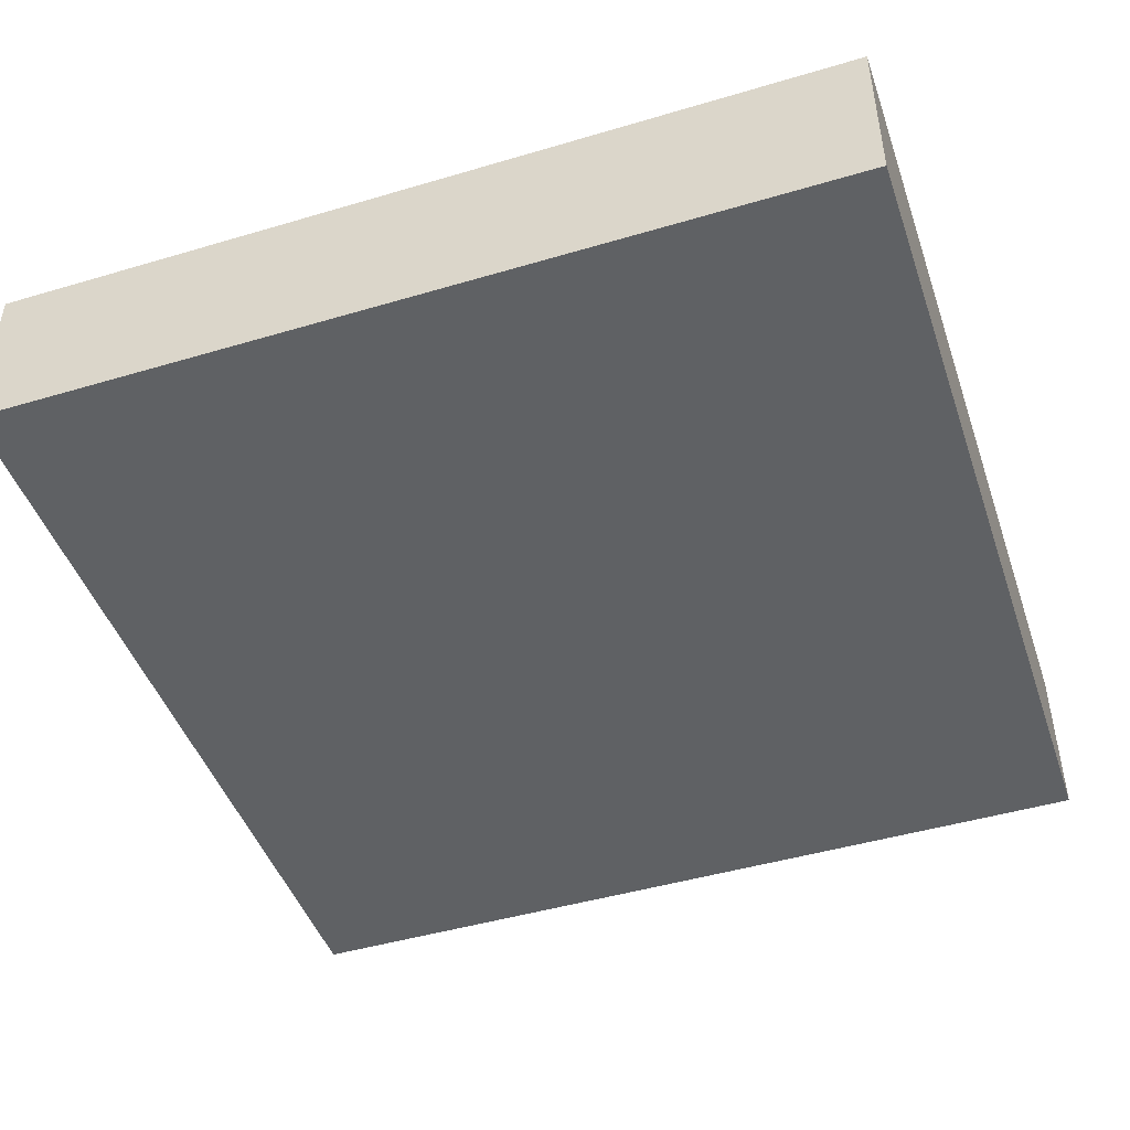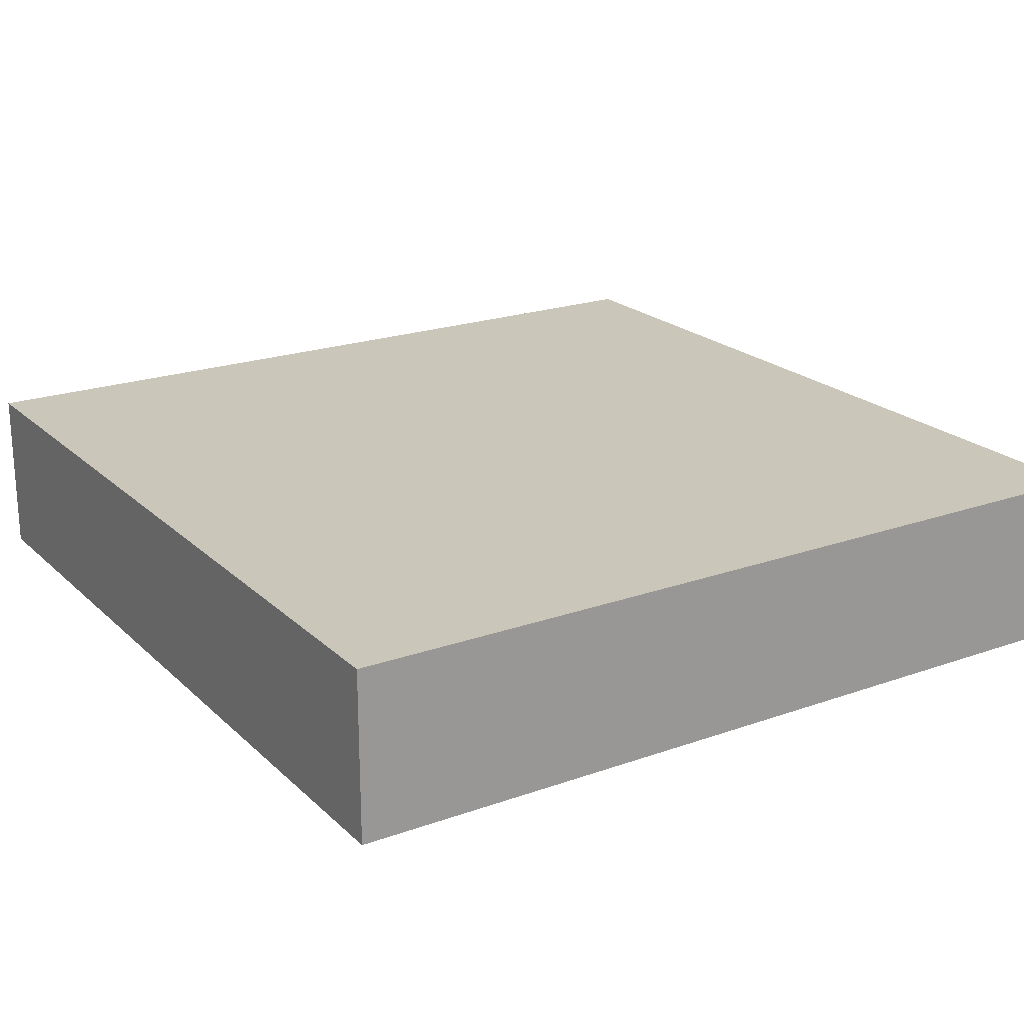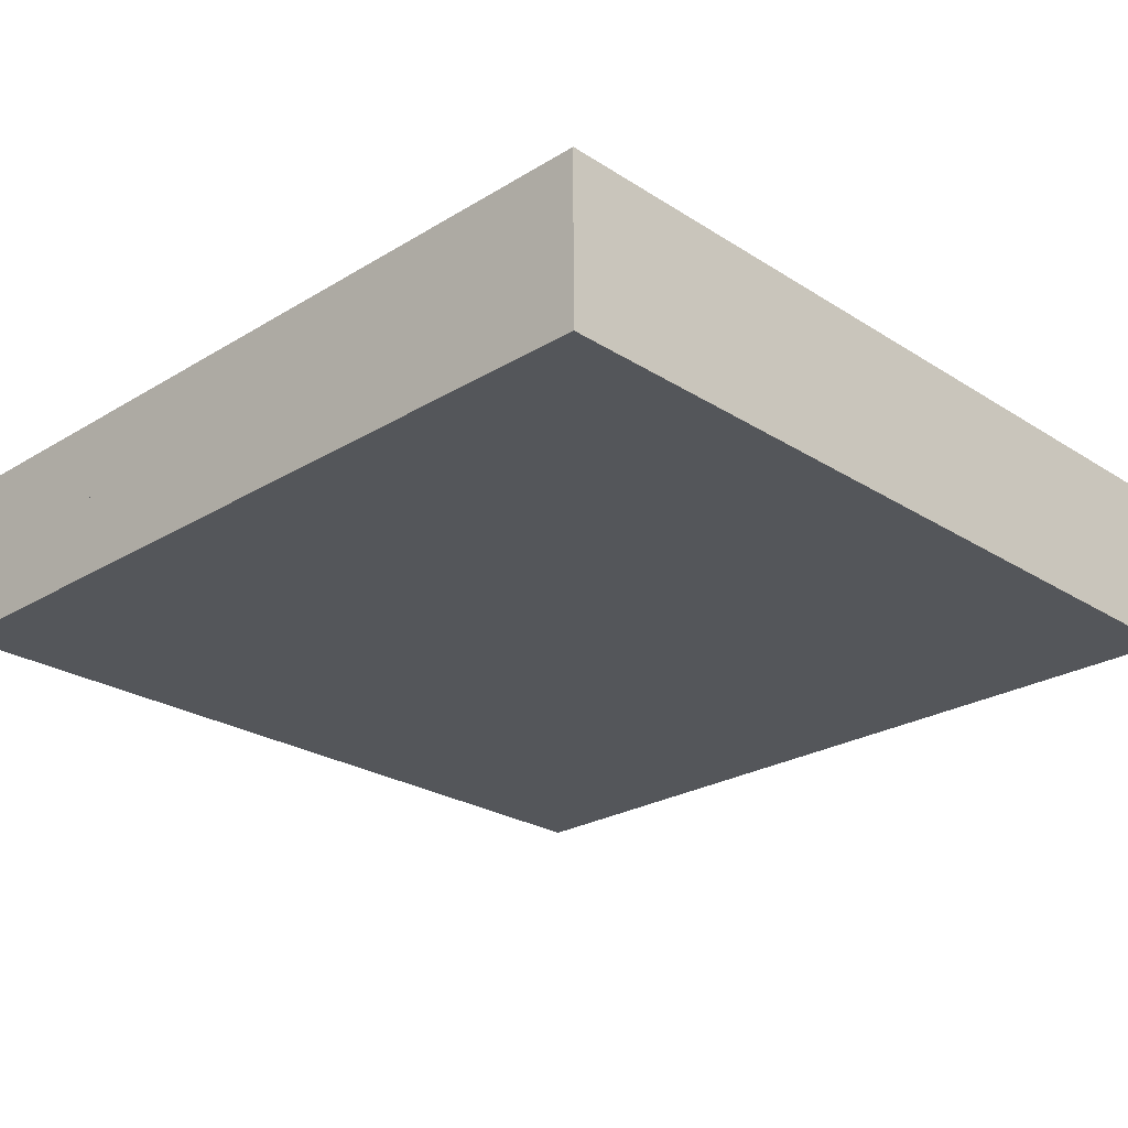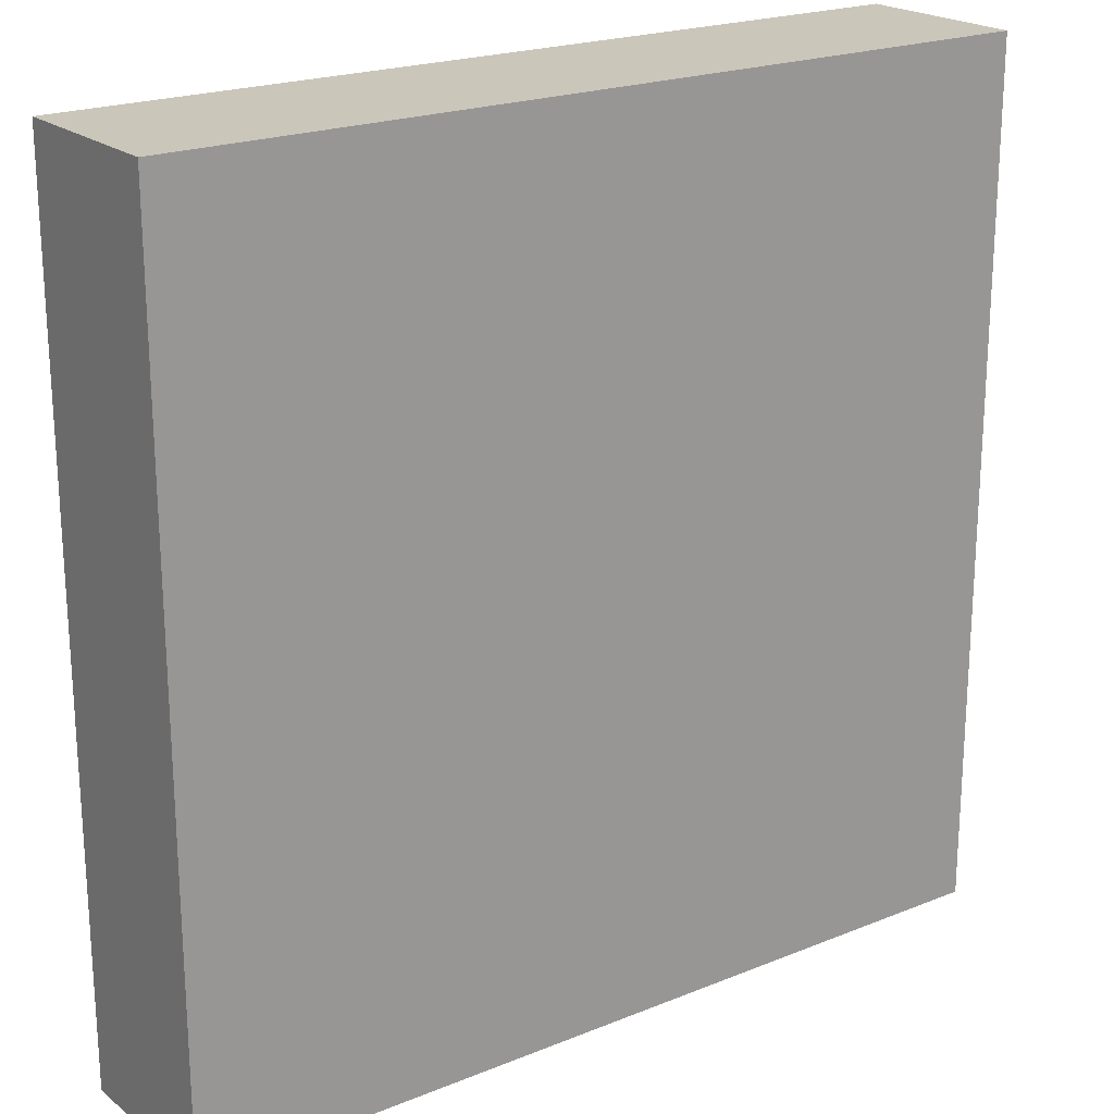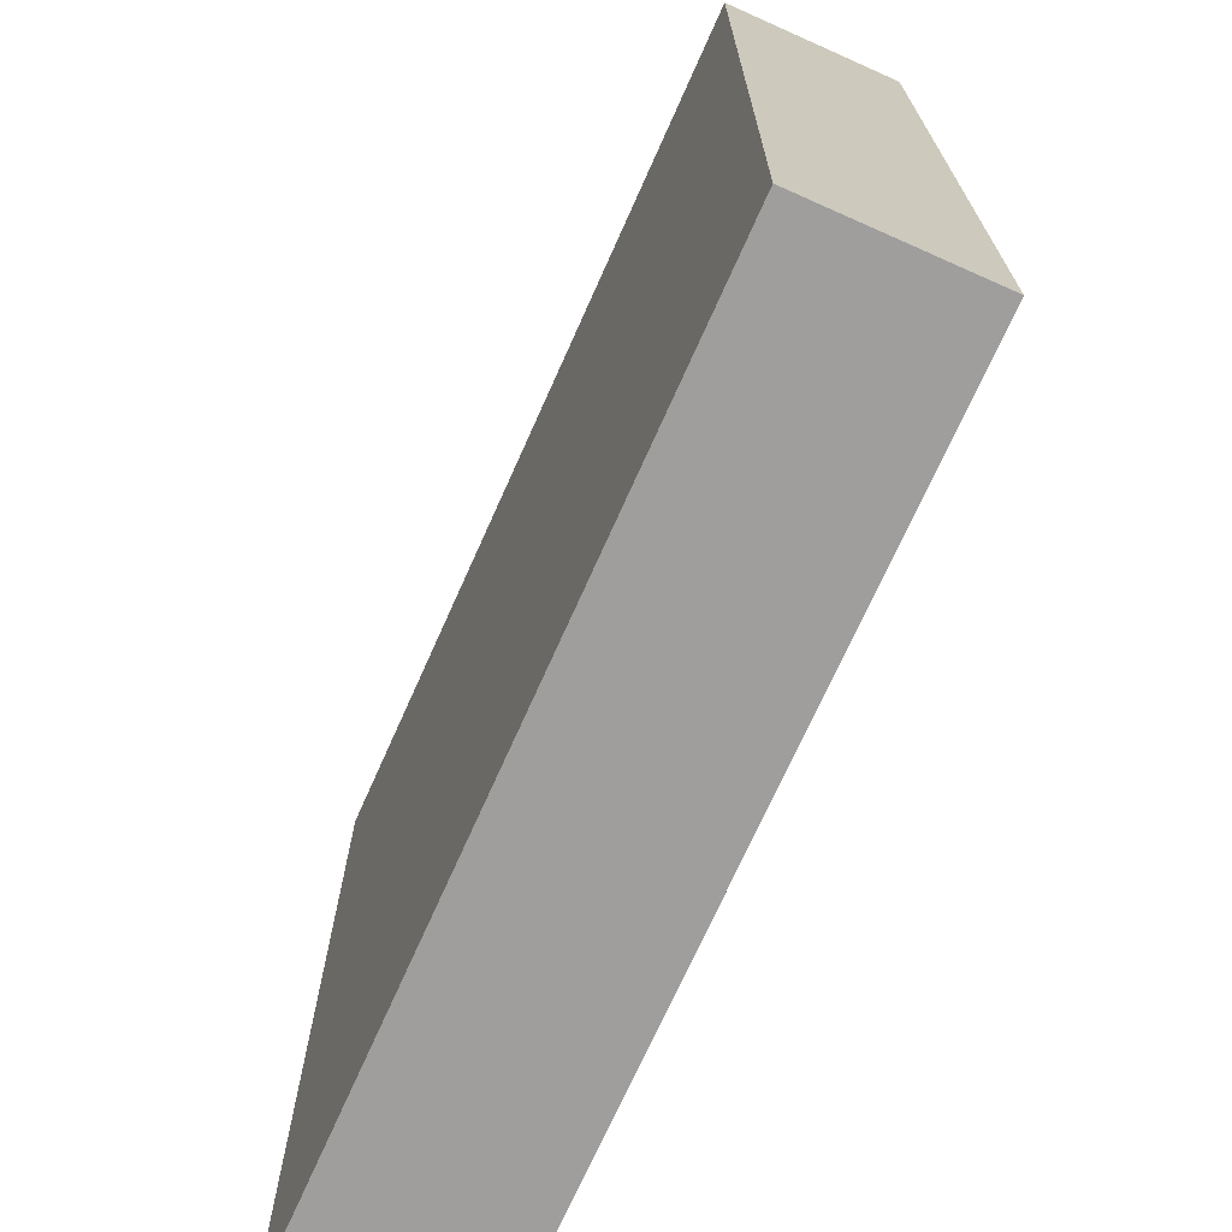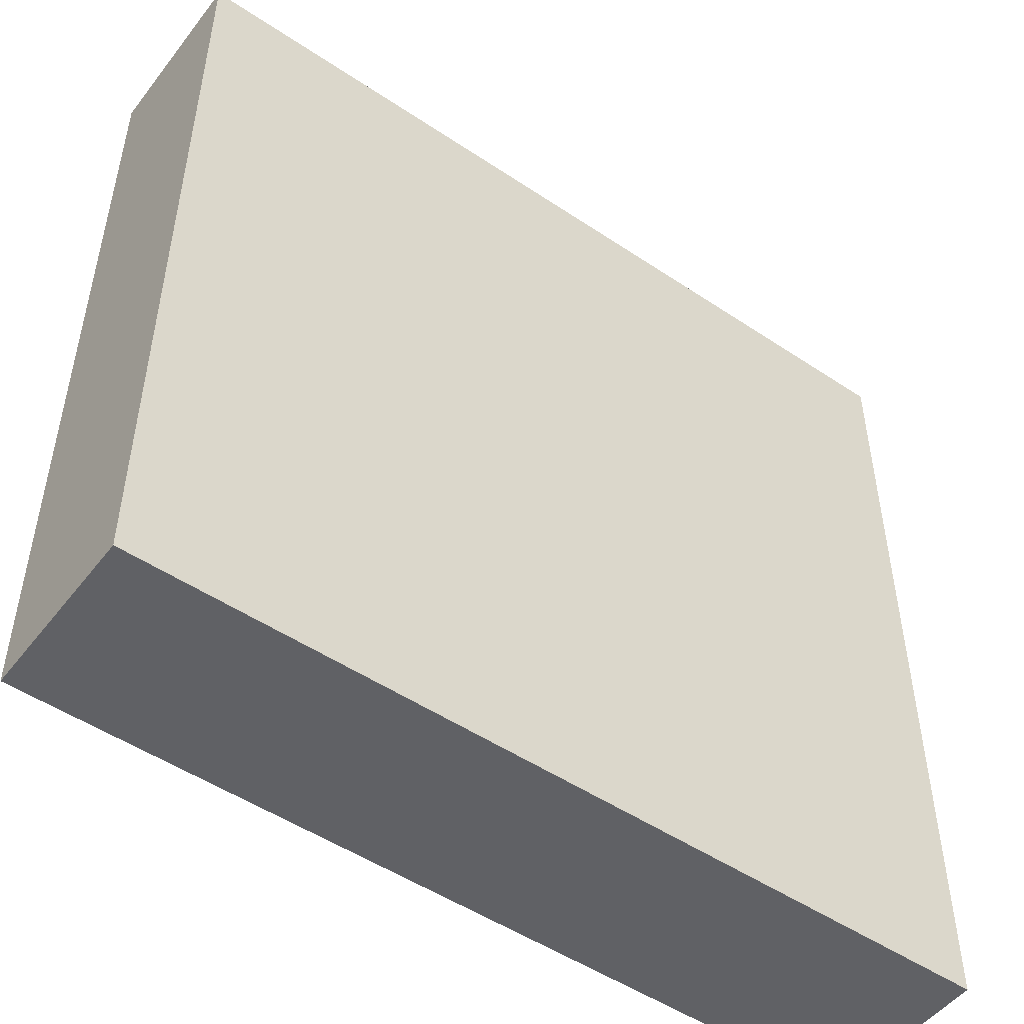
<metadata>
{"format":"obj","ext":"obj","renderer":"f3d","projection":"perspective","resolution":1024,"background":"white","views":[{"elev":-46.3,"azim":18.7,"up":"+Y"},{"elev":21.2,"azim":147.6,"up":"+Y"},{"elev":-25.2,"azim":-135.7,"up":"+Y"},{"elev":21.2,"azim":-35.8,"up":"+Z"},{"elev":-71.1,"azim":66.0,"up":"+Z"},{"elev":-50.4,"azim":143.7,"up":"+Z"}]}
</metadata>
<code>
g tile066
v -0.5 0.1 -0.5
v -0.5 0.2 -0.5
v -0.5 0.1 0.5
v -0.5 0.2 0.5
v 0.5 0.1 0.5
v 0.5 0.2 0.5
v 0.5 0.2 -0.5
v 0.5 0.1 -0.5
v 0.5 0 0.5
v 0.5 2.256e-16 -0.5
v -0.5 5.189e-16 0.5
v -0.5 5.414e-16 -0.5
f 3 2 1
f 2 3 4
f 6 3 5
f 3 6 4
f 2 6 7
f 6 2 4
f 2 8 1
f 8 2 7
f 6 8 7
f 8 6 5
f 11 10 9
f 10 11 12
f 5 11 9
f 11 5 3
f 5 10 8
f 10 5 9
f 12 8 10
f 8 12 1
f 11 1 12
f 1 11 3
f 3 8 5
f 8 3 1

</code>
